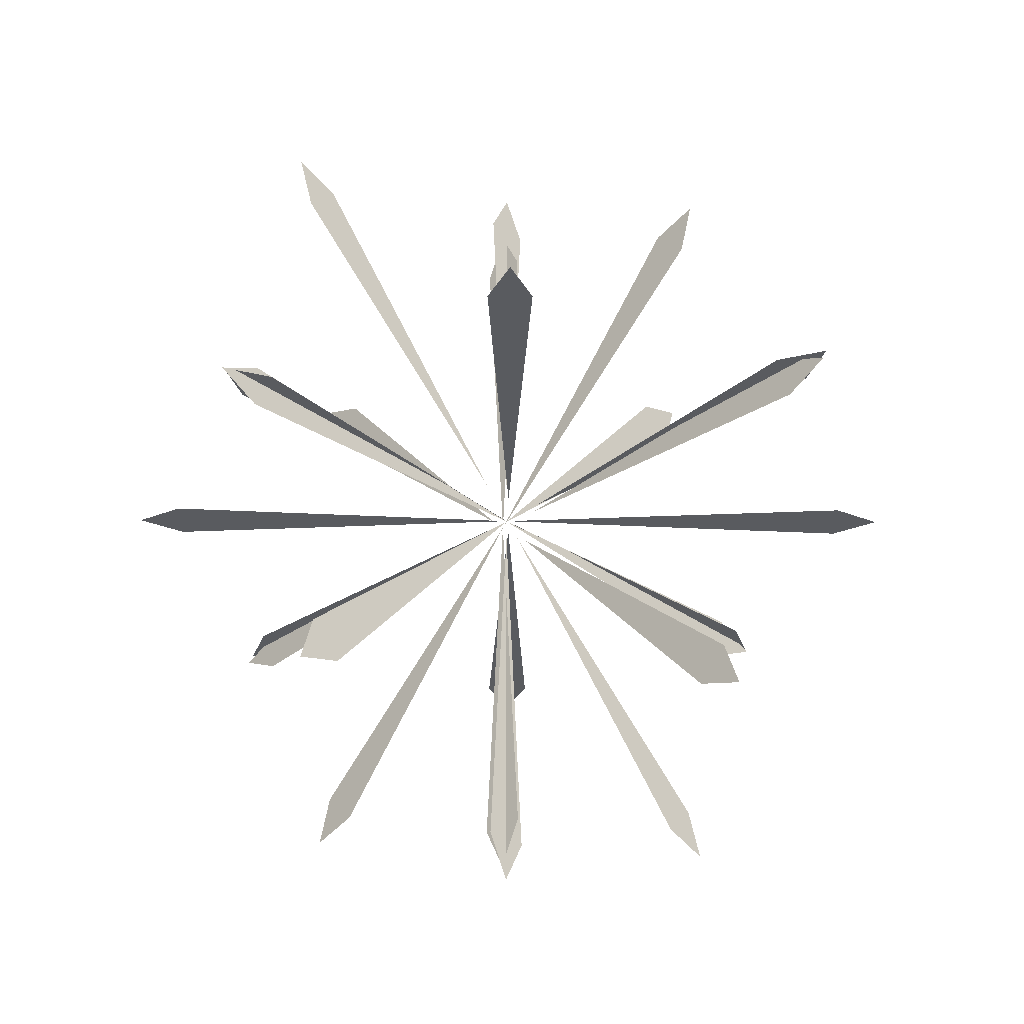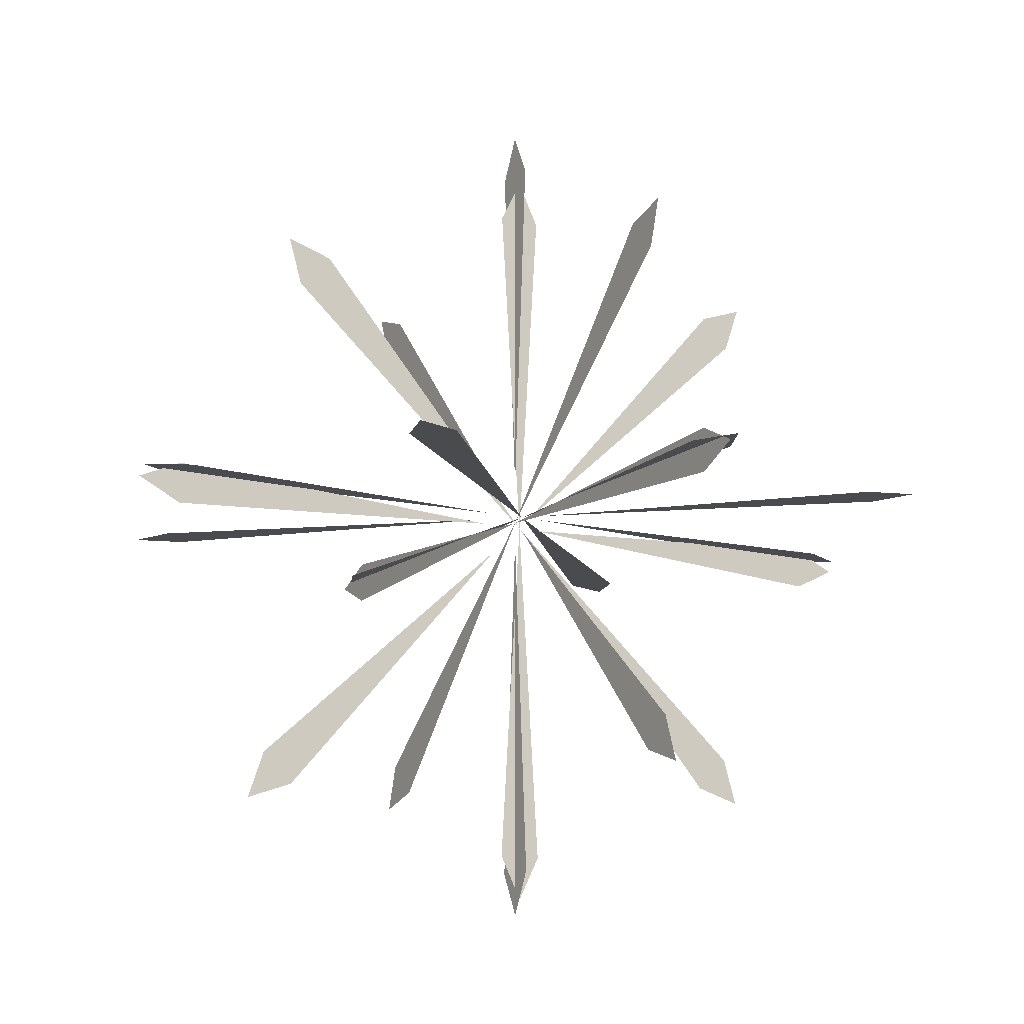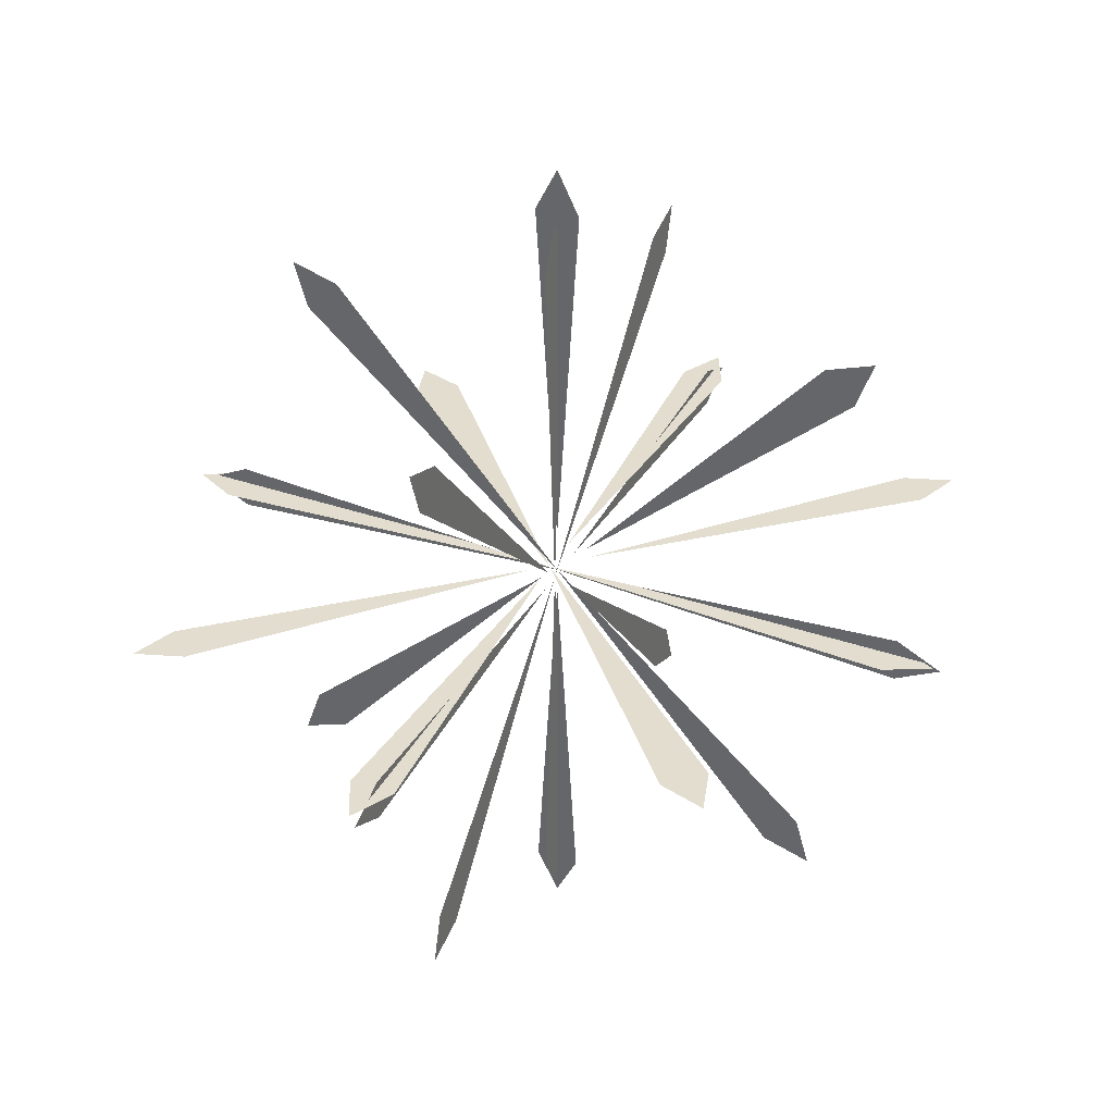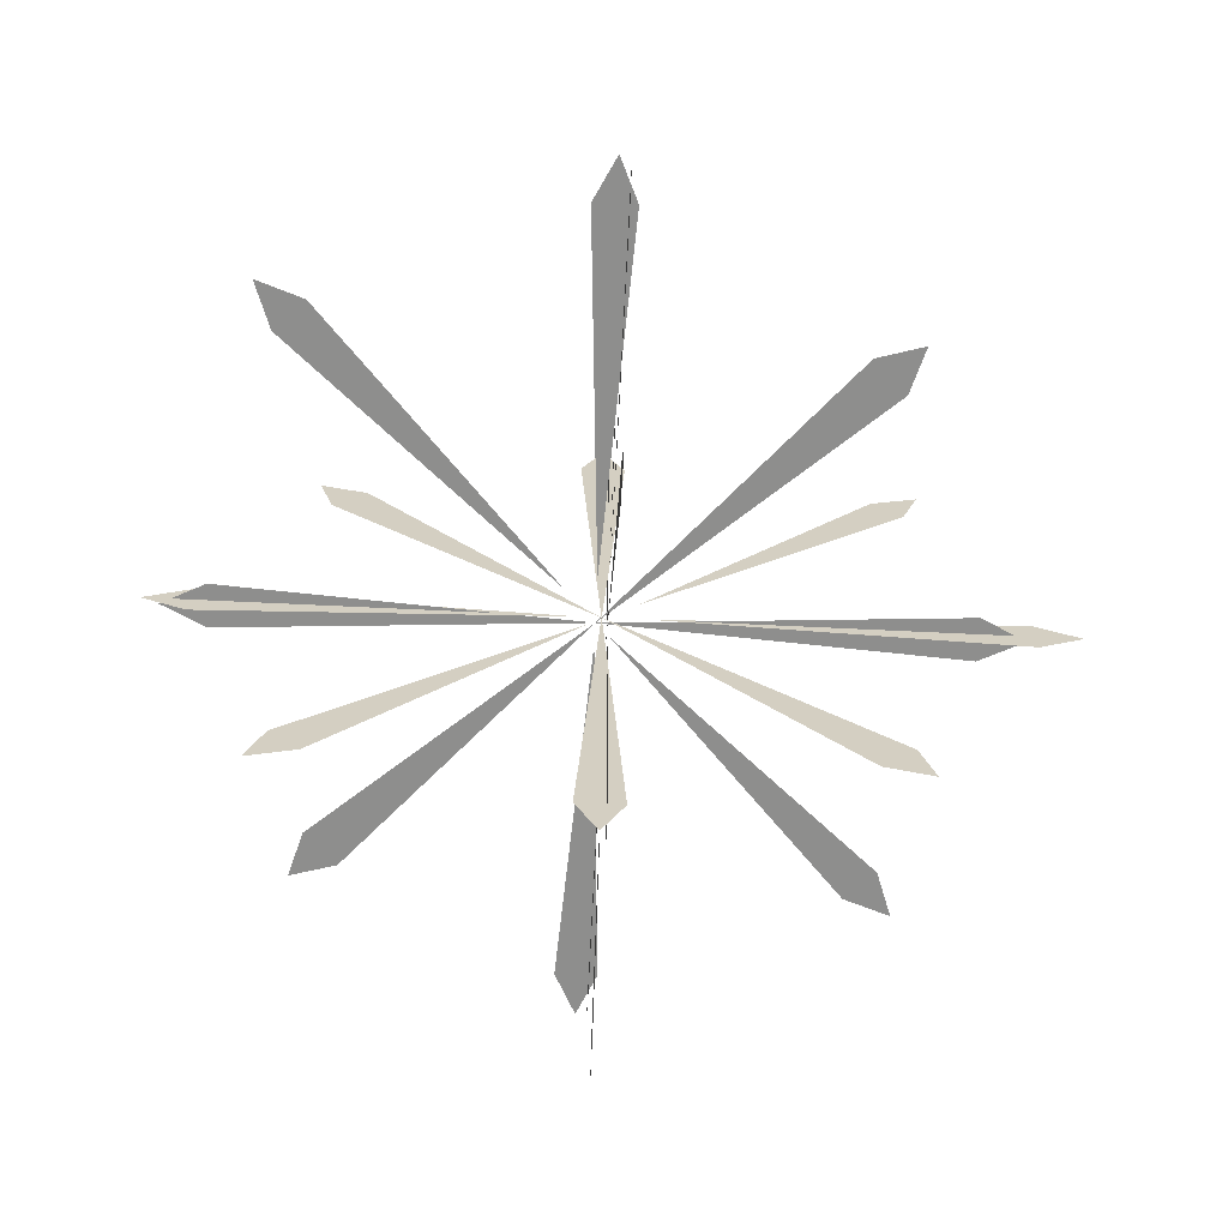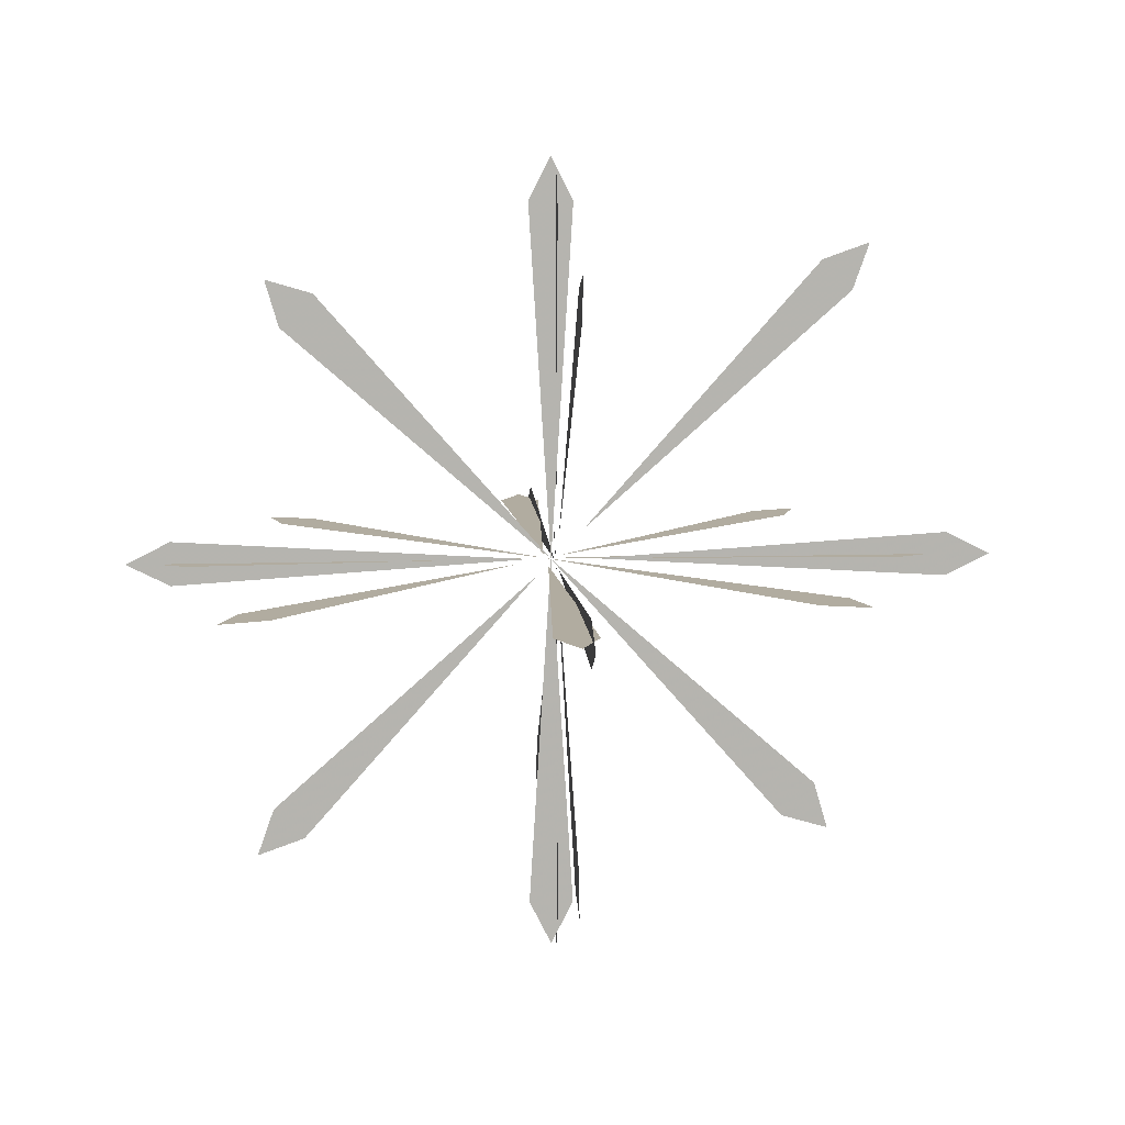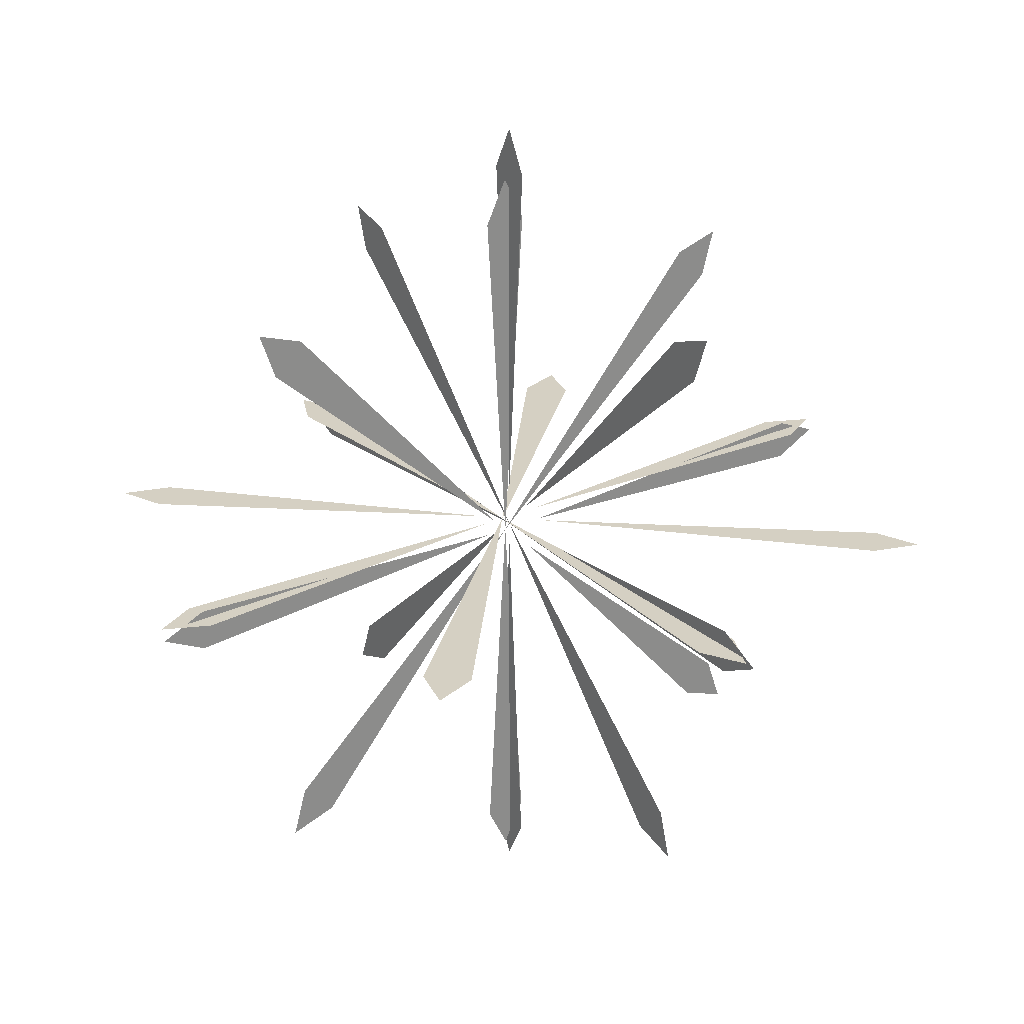
<metadata>
{"format":"obj","ext":"obj","renderer":"f3d","projection":"perspective","resolution":1024,"background":"white","views":[{"elev":-32.7,"azim":-135.3,"up":"+Z"},{"elev":-13.8,"azim":-31.0,"up":"+Z"},{"elev":35.0,"azim":114.8,"up":"+Z"},{"elev":-64.9,"azim":-92.8,"up":"+Y"},{"elev":10.1,"azim":-94.5,"up":"+Y"},{"elev":26.0,"azim":143.4,"up":"+Z"}]}
</metadata>
<code>
v 0.7031 -1.984 -0.125
v 0.8359 -2.031 -0.125
v 0.7891 -1.898 -0.125
v 0.03906 -1.234 -0.125
v 0 -1.188 -0.125
v 0.75 -0.5312 -0.125
v 0.6562 -0.4375 -0.125
v 0.7891 -0.3984 -0.125
v -0.09375 -1.102 -0.125
v -0.7578 -0.3516 -0.125
v -0.8438 -0.4375 -0.125
v -0.8906 -0.3047 -0.125
v -0.7578 -1.852 -0.125
v -0.6641 -1.945 -0.125
v -0.7969 -1.984 -0.125
v 1.062 -1.25 -0.125
v 1.188 -1.188 -0.125
v 1.062 -1.125 -0.125
v 0.0625 -1.188 -0.125
v 0.0625 -0.1875 -0.125
v -0.0625 -0.1875 -0.125
v 0 -0.0625 -0.125
v -0.125 -1.188 -0.125
v -1.125 -1.125 -0.125
v -1.125 -1.25 -0.125
v -1.25 -1.188 -0.125
v -0.0625 -2.188 -0.125
v 0.0625 -2.188 -0.125
v 0 -2.312 -0.125
v 0.7031 -1.172 0.6328
v 0.8359 -1.172 0.6797
v 0.7891 -1.172 0.5469
v 0.03906 -1.172 -0.1172
v 0 -1.172 -0.1562
v 0.75 -1.172 -0.8125
v 0.6562 -1.172 -0.9062
v 0.7891 -1.172 -0.9453
v -0.09375 -1.172 -0.2422
v -0.7578 -1.172 -0.9922
v -0.8438 -1.172 -0.9062
v -0.8906 -1.172 -1.039
v -0.7578 -1.172 0.5
v -0.6641 -1.172 0.5938
v -0.7969 -1.172 0.6328
v 1.062 -1.172 -0.1016
v 1.188 -1.172 -0.1562
v 1.062 -1.172 -0.2188
v 0.0625 -1.172 -0.1562
v 0.0625 -1.172 -1.156
v -0.0625 -1.172 -1.156
v 0 -1.172 -1.281
v -0.125 -1.172 -0.1562
v -1.125 -1.172 -0.2188
v -1.125 -1.172 -0.1016
v -1.25 -1.172 -0.1562
v -0.0625 -1.172 0.8359
v 0.0625 -1.172 0.8359
v 0 -1.172 0.9609
v -0.01562 -1.969 -0.8438
v -0.01562 -2.016 -0.9766
v -0.01562 -1.883 -0.9297
v -0.01562 -1.219 -0.1797
v -0.01562 -1.172 -0.1406
v -0.01562 -0.5156 -0.8906
v -0.01562 -0.4219 -0.7969
v -0.01562 -0.3828 -0.9297
v -0.01562 -1.086 -0.04688
v -0.01562 -0.3359 0.6172
v -0.01562 -0.4219 0.7031
v -0.01562 -0.2891 0.75
v -0.01562 -1.836 0.6172
v -0.01562 -1.93 0.5234
v -0.01562 -1.969 0.6562
v -0.01562 -1.234 -1.203
v -0.01562 -1.172 -1.328
v -0.01562 -1.109 -1.203
v -0.01562 -1.172 -0.2031
v -0.01562 -0.1719 -0.2031
v -0.01562 -0.1719 -0.07812
v -0.01562 -0.04688 -0.1406
v -0.01562 -1.172 -0.01562
v -0.01562 -1.109 0.9844
v -0.01562 -1.234 0.9844
v -0.01562 -1.172 1.109
v -0.01562 -2.172 -0.07812
v -0.01562 -2.172 -0.2031
v -0.01562 -2.297 -0.1406
f 1 2 3
f 1 3 4
f 1 4 3
f 1 3 2
f 5 6 7
f 5 7 6
f 6 7 8
f 6 8 7
f 9 10 11
f 9 11 10
f 10 11 12
f 10 12 11
f 5 13 14
f 5 14 13
f 13 14 15
f 13 15 14
f 16 17 18
f 16 18 19
f 16 19 18
f 16 18 17
f 5 20 21
f 5 21 20
f 20 21 22
f 20 22 21
f 23 24 25
f 23 25 24
f 24 25 26
f 24 26 25
f 5 27 28
f 5 28 27
f 27 28 29
f 27 29 28
f 30 31 32
f 30 32 33
f 30 33 32
f 30 32 31
f 34 35 36
f 34 36 35
f 35 36 37
f 35 37 36
f 38 39 40
f 38 40 39
f 39 40 41
f 39 41 40
f 34 42 43
f 34 43 42
f 42 43 44
f 42 44 43
f 45 46 47
f 45 47 48
f 45 48 47
f 45 47 46
f 34 49 50
f 34 50 49
f 49 50 51
f 49 51 50
f 52 53 54
f 52 54 53
f 53 54 55
f 53 55 54
f 34 56 57
f 34 57 56
f 56 57 58
f 56 58 57
f 59 60 61
f 59 61 62
f 59 62 61
f 59 61 60
f 63 64 65
f 63 65 64
f 64 65 66
f 64 66 65
f 67 68 69
f 67 69 68
f 68 69 70
f 68 70 69
f 63 71 72
f 63 72 71
f 71 72 73
f 71 73 72
f 74 75 76
f 74 76 77
f 74 77 76
f 74 76 75
f 63 78 79
f 63 79 78
f 78 79 80
f 78 80 79
f 81 82 83
f 81 83 82
f 82 83 84
f 82 84 83
f 63 85 86
f 63 86 85
f 85 86 87
f 85 87 86

</code>
